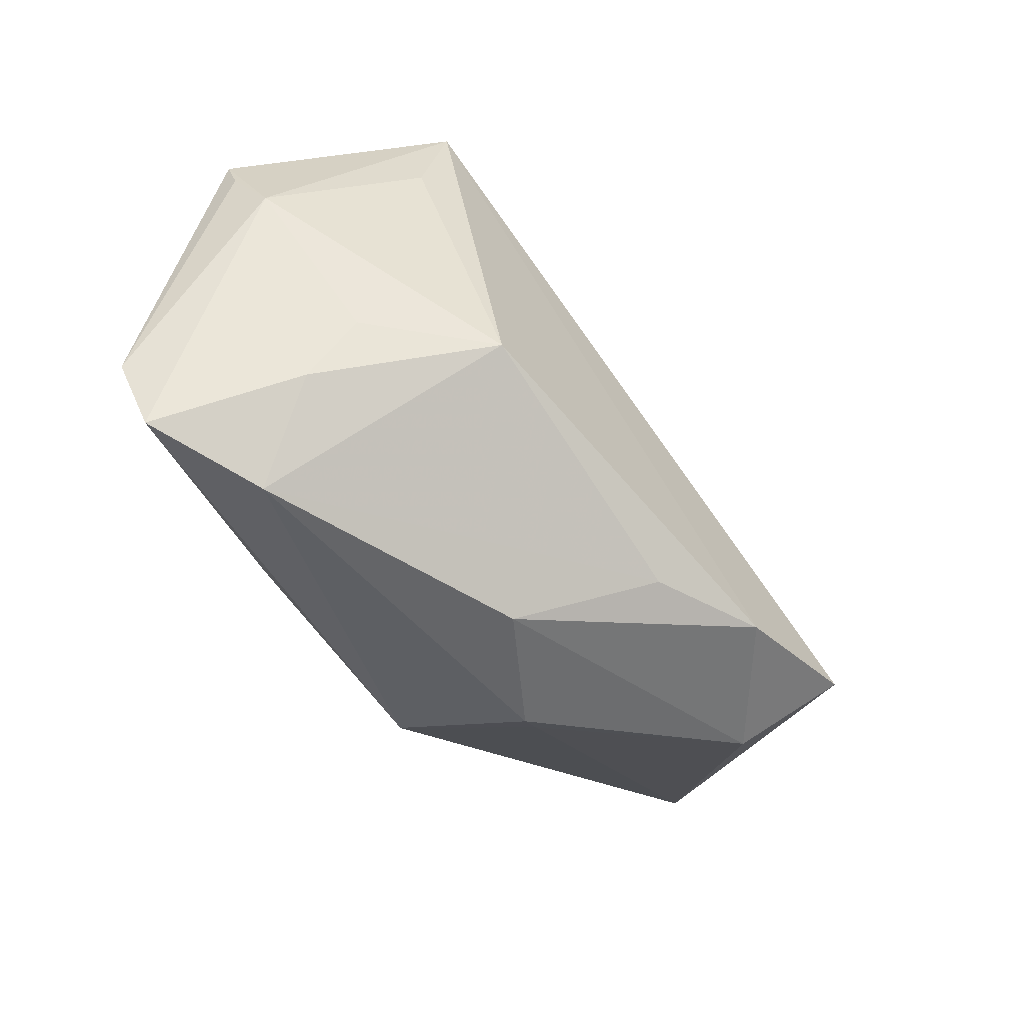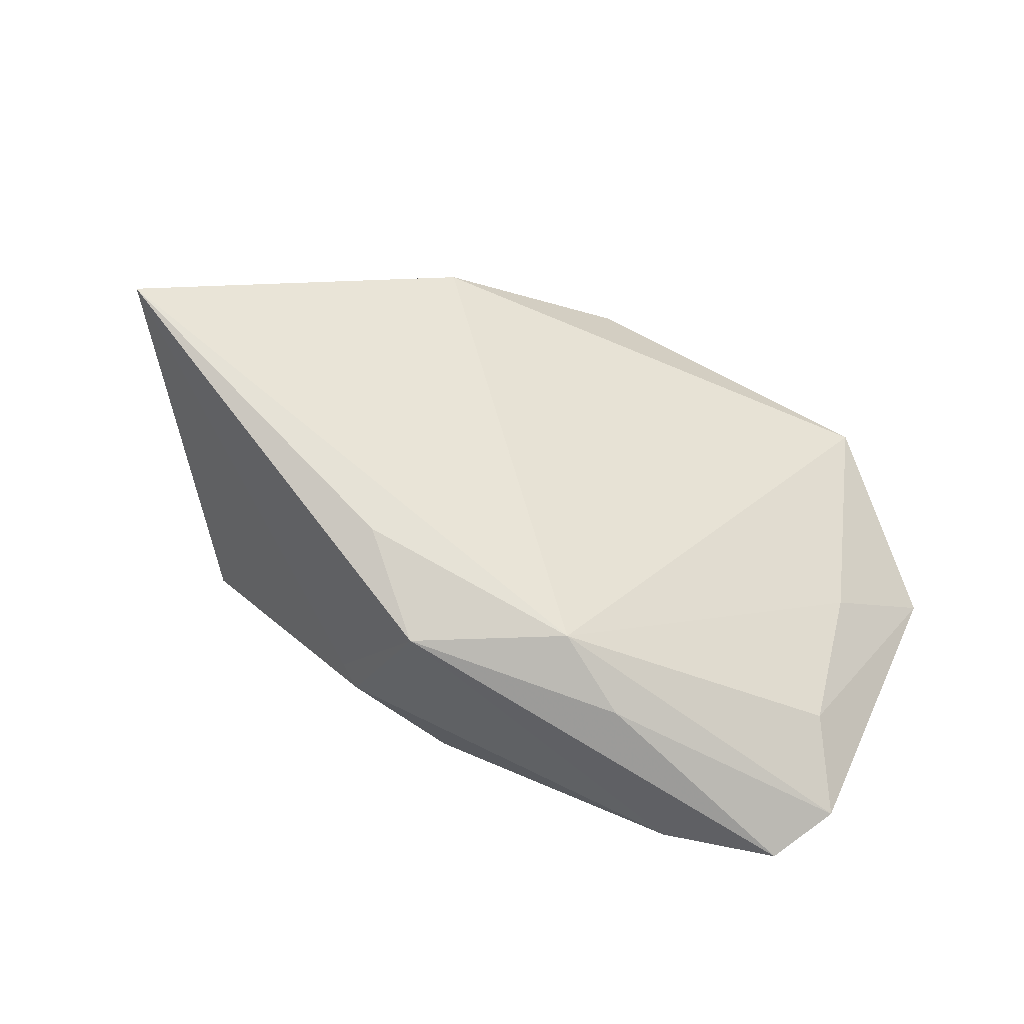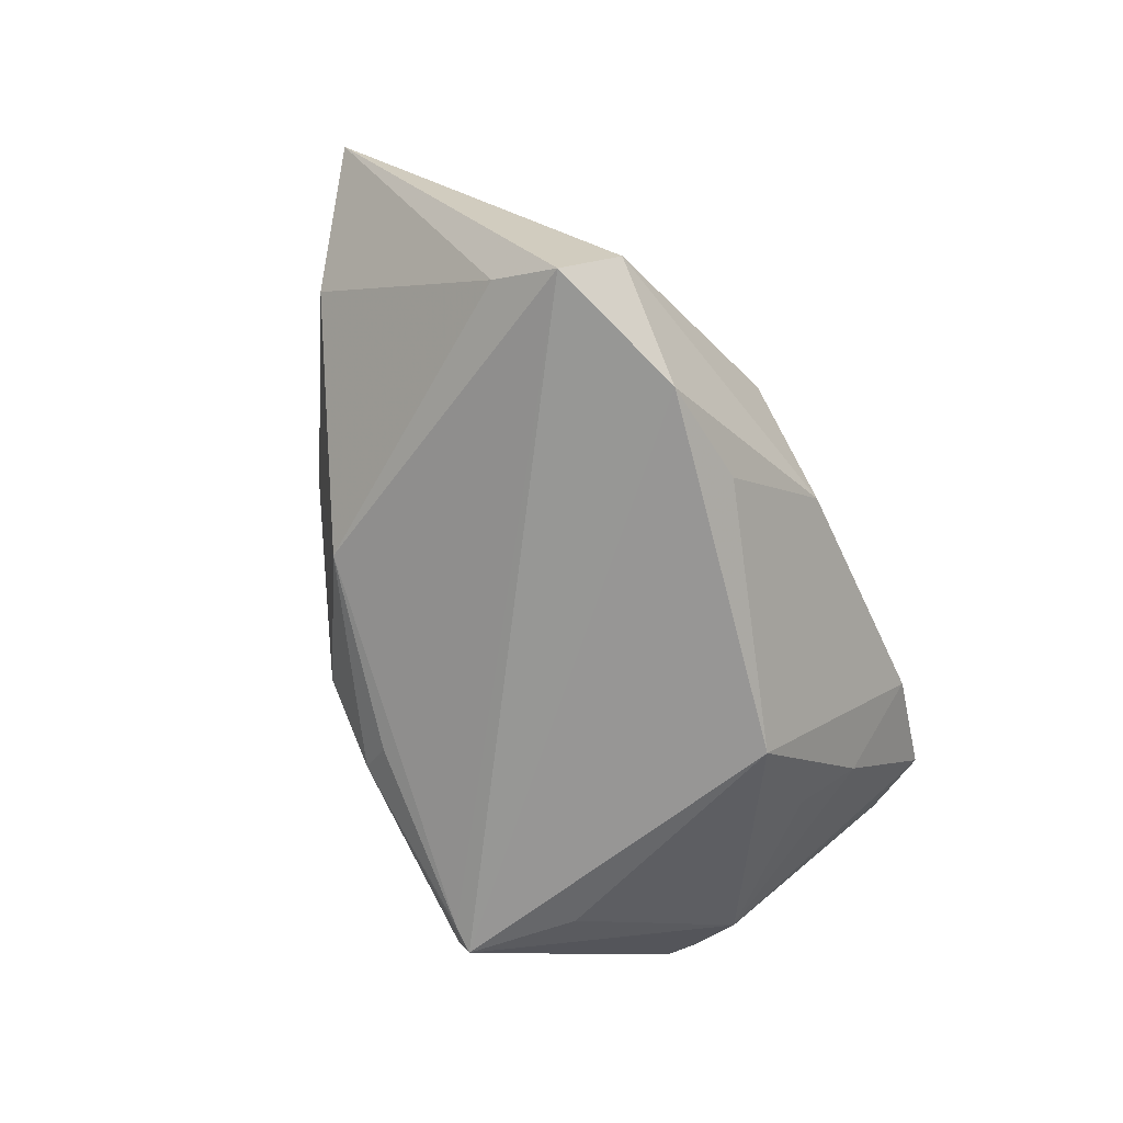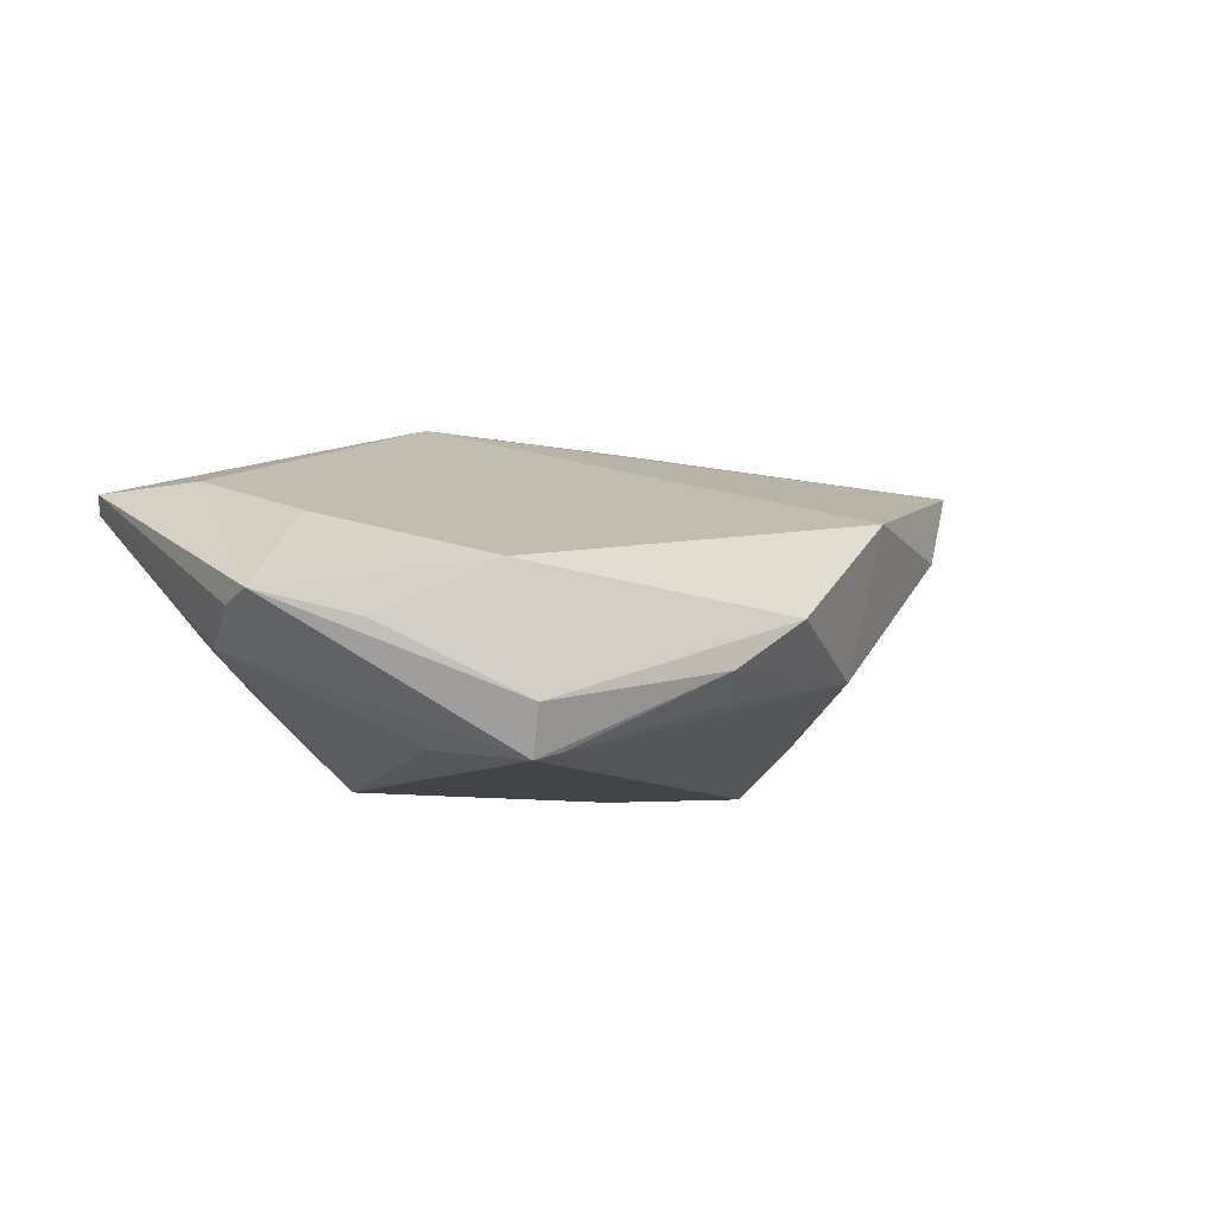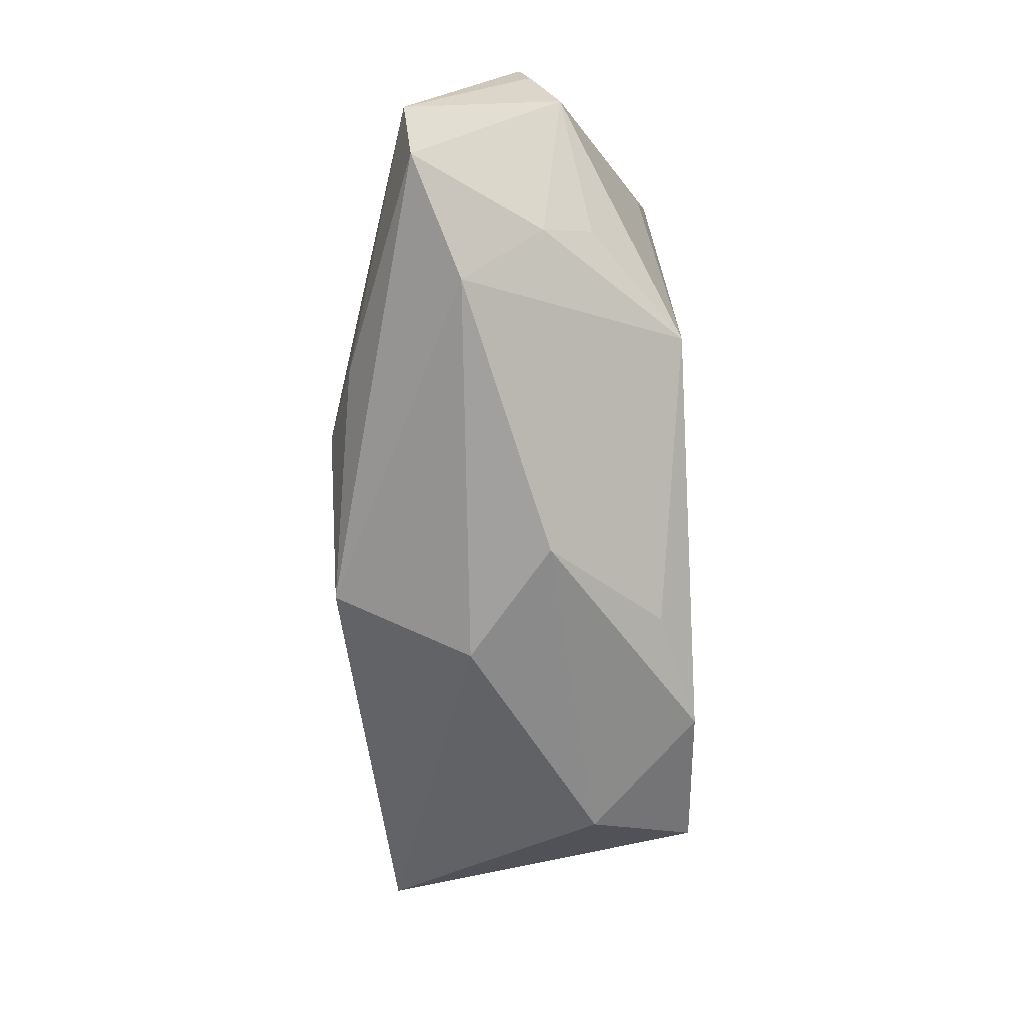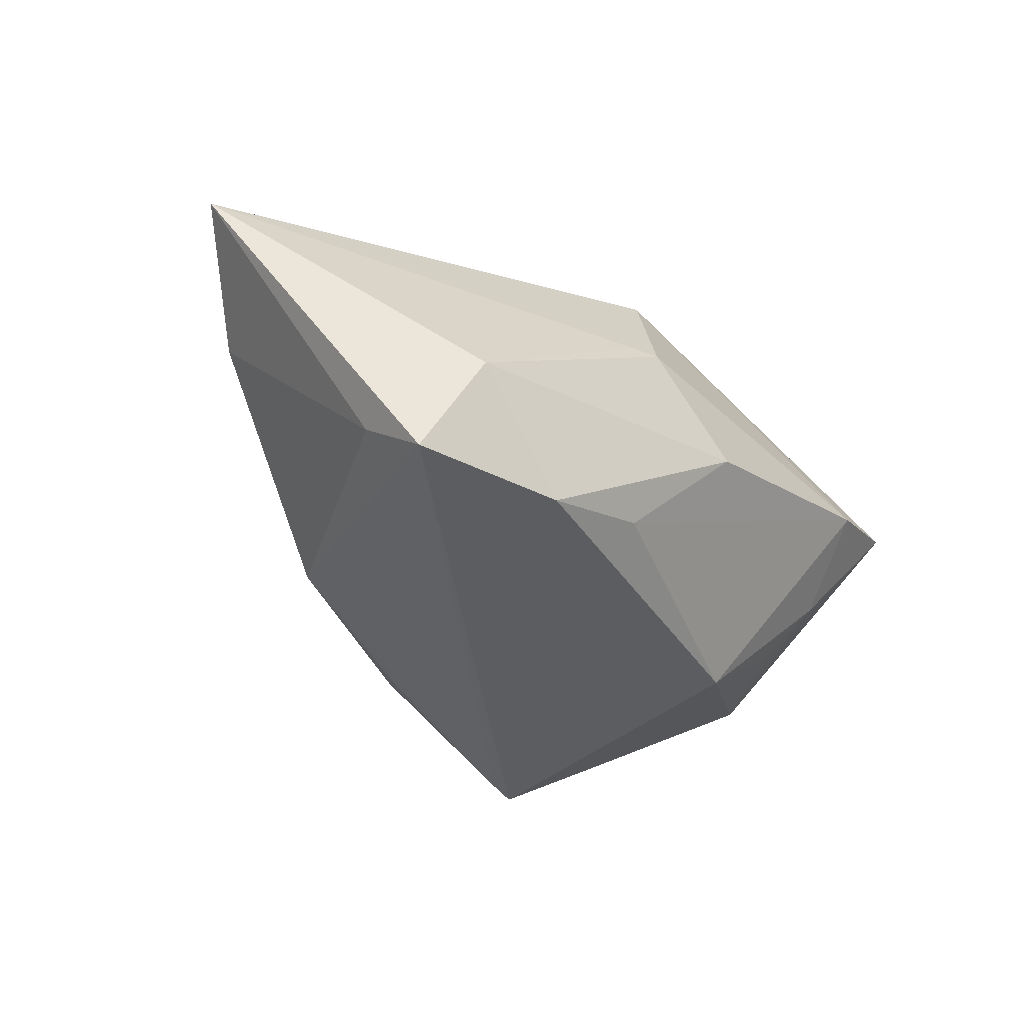
<metadata>
{"format":"obj","ext":"obj","renderer":"f3d","projection":"perspective","resolution":1024,"background":"white","views":[{"elev":-56.1,"azim":132.4,"up":"+Y"},{"elev":77.5,"azim":25.1,"up":"+Z"},{"elev":-68.8,"azim":-63.5,"up":"+Z"},{"elev":-6.7,"azim":139.9,"up":"+Z"},{"elev":-73.3,"azim":92.4,"up":"+Y"},{"elev":-36.6,"azim":-49.6,"up":"+Z"}]}
</metadata>
<code>
v 0.003781 0.03363 -0.01275
v 0.0522 0.004066 -0.007319
v 0.03705 -0.01281 -0.01046
v 0.0476 -0.007713 0.01323
v -0.02241 0.02742 -0.008524
v 0.04439 0.009511 0.008081
v -0.02689 0.02949 0.01125
v -0.004871 0.03787 -0.002834
v 0.04971 -0.02799 0.01143
v 0.05444 -0.01941 0.01243
v 0.05551 0.0157 -0.001959
v -0.01197 -0.02464 -0.01754
v 0.02259 -0.01313 -0.02177
v -0.04123 -0.02377 -0.008059
v 0.02165 -0.02047 0.02121
v 0.004878 -0.02937 0.01113
v -0.05096 0.01582 0.009787
v 0.05491 0.01079 -0.003379
v 0.03485 -0.03136 0.006004
v 0.0339 0.03787 -0.01417
v 0.03278 0.03548 -0.02006
v -0.04716 -0.008758 -0.01488
v -0.01893 -0.0121 0.02491
v -0.04617 -0.01727 -0.02109
v 0.006322 0.03787 -0.009344
v 0.02882 0.03544 -0.01911
v 0.03875 -0.02067 -0.004183
v 0.01136 -0.01418 0.02471
v 0.0356 0.02085 -0.01843
v -0.01659 -0.02901 0.008021
v 0.0468 0.02498 -0.005153
v 0.0358 0.03474 0.001043
v -0.01359 -0.0311 0.007206
v -0.02699 -0.02348 -0.02177
v -0.00755 -0.02377 0.02463
v 0.0004862 -0.03223 -0.003493
v -0.06519 0.005645 0.02142
f 21 29 13
f 11 21 20
f 37 24 14
f 24 5 26
f 26 21 24
f 5 1 26
f 22 5 24
f 22 17 5
f 22 24 37
f 37 17 22
f 5 17 7
f 7 17 37
f 37 28 7
f 7 28 32
f 20 32 31
f 31 11 20
f 32 11 31
f 24 21 34
f 34 21 13
f 34 14 24
f 33 14 36
f 14 34 36
f 5 7 8
f 8 32 20
f 8 7 32
f 13 29 2
f 29 21 2
f 21 11 2
f 11 18 2
f 30 35 37
f 33 35 30
f 37 14 30
f 30 14 33
f 23 28 37
f 37 35 23
f 23 35 28
f 16 35 33
f 15 35 9
f 28 35 15
f 32 28 6
f 28 4 6
f 6 11 32
f 6 4 11
f 11 4 10
f 10 18 11
f 10 15 9
f 9 2 10
f 10 2 18
f 10 4 28
f 28 15 10
f 33 36 19
f 19 16 33
f 9 35 19
f 35 16 19
f 12 34 13
f 12 36 34
f 13 19 12
f 12 19 36
f 25 8 20
f 20 21 25
f 21 26 25
f 25 26 1
f 25 1 5
f 5 8 25
f 27 2 9
f 9 19 27
f 27 19 13
f 13 2 3
f 3 27 13
f 2 27 3

</code>
